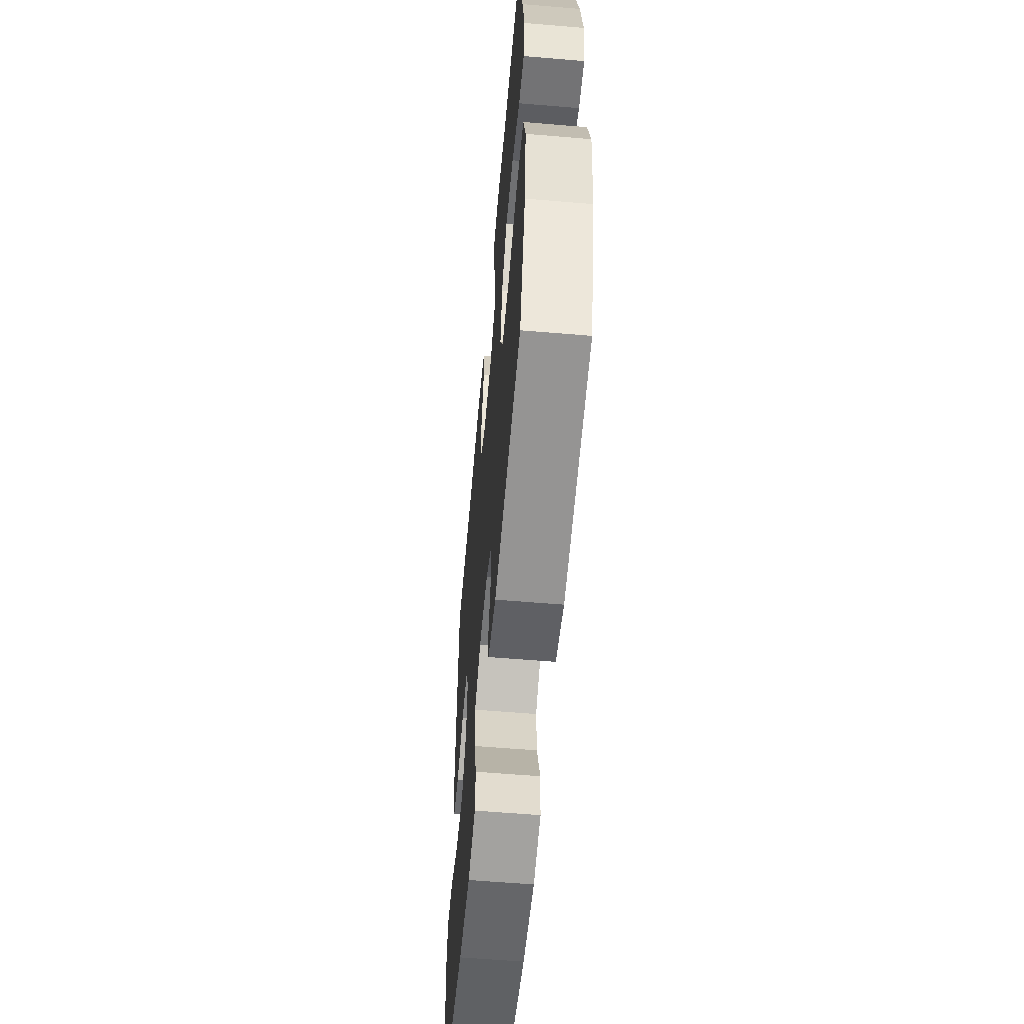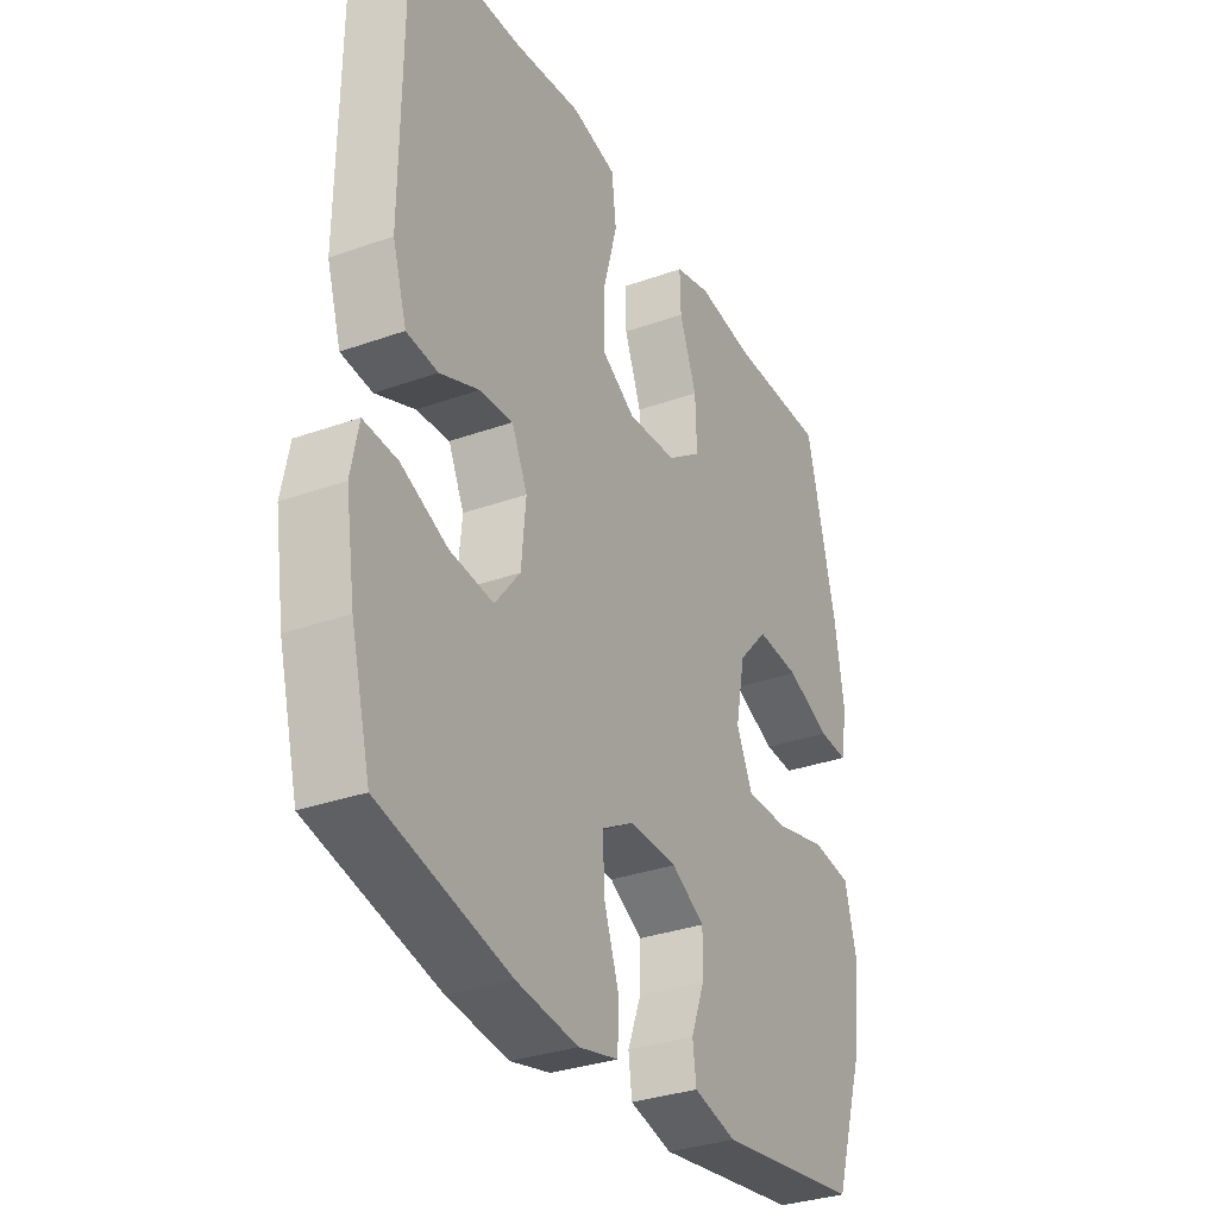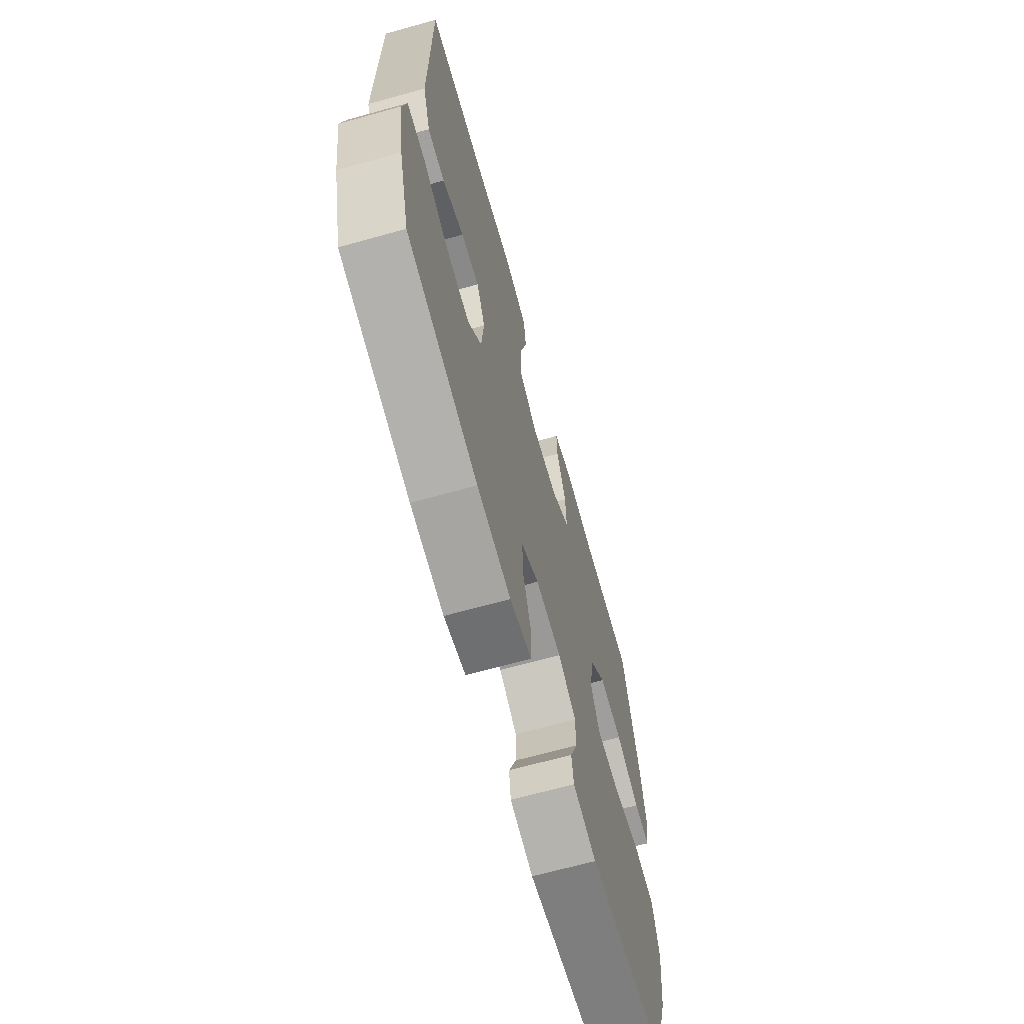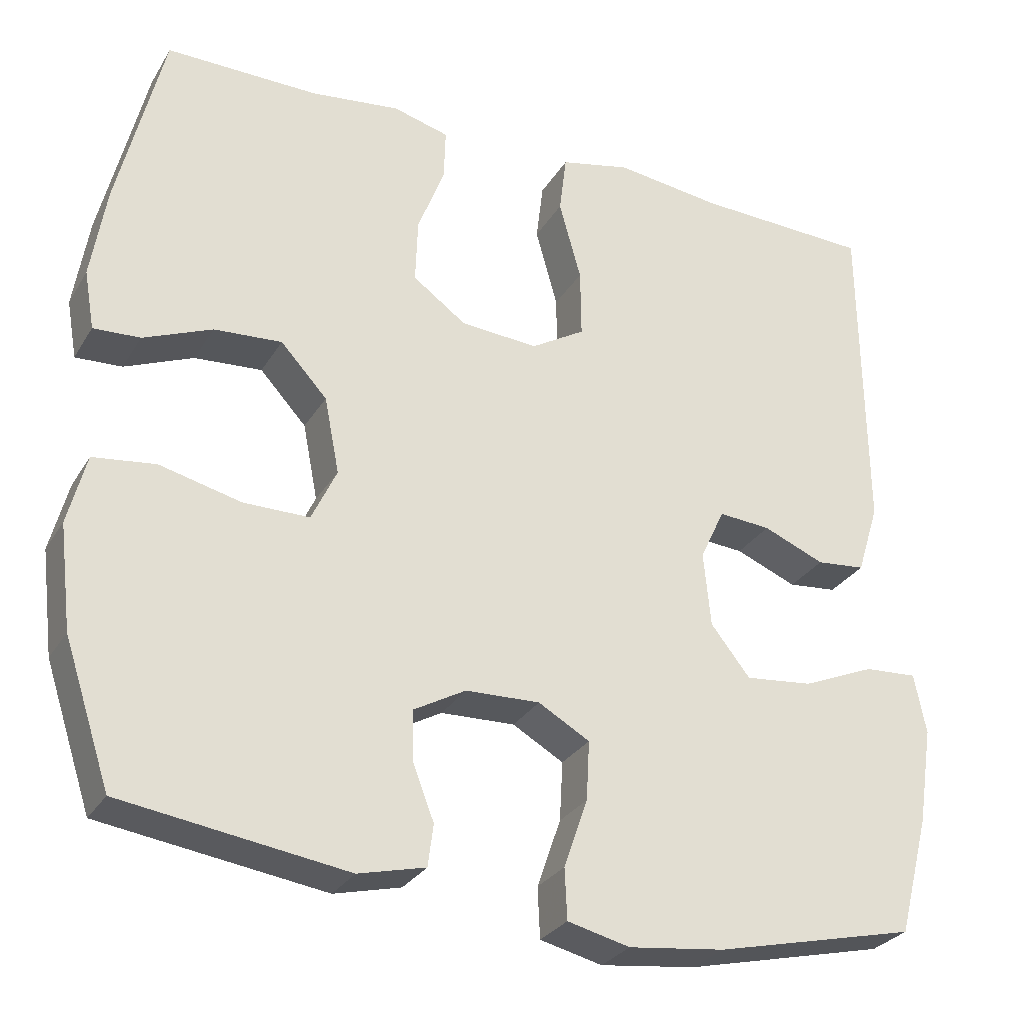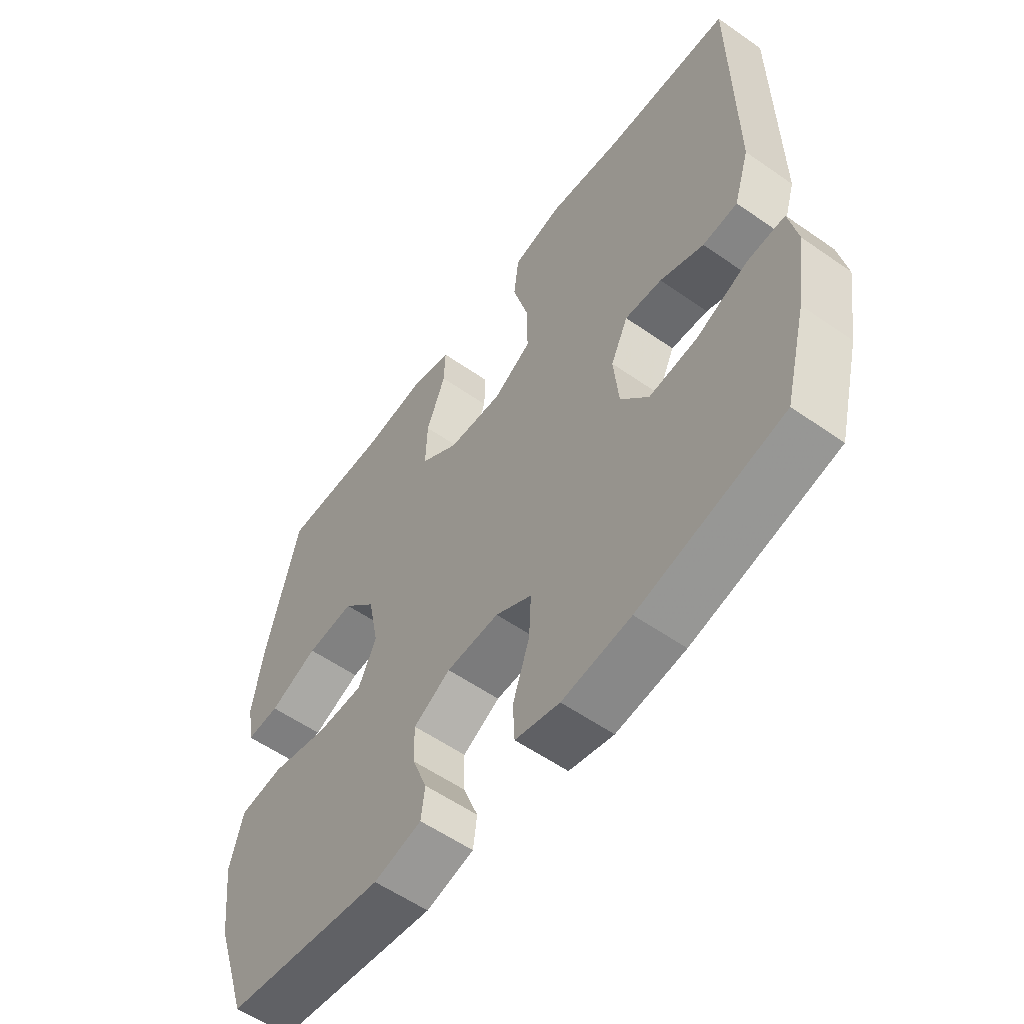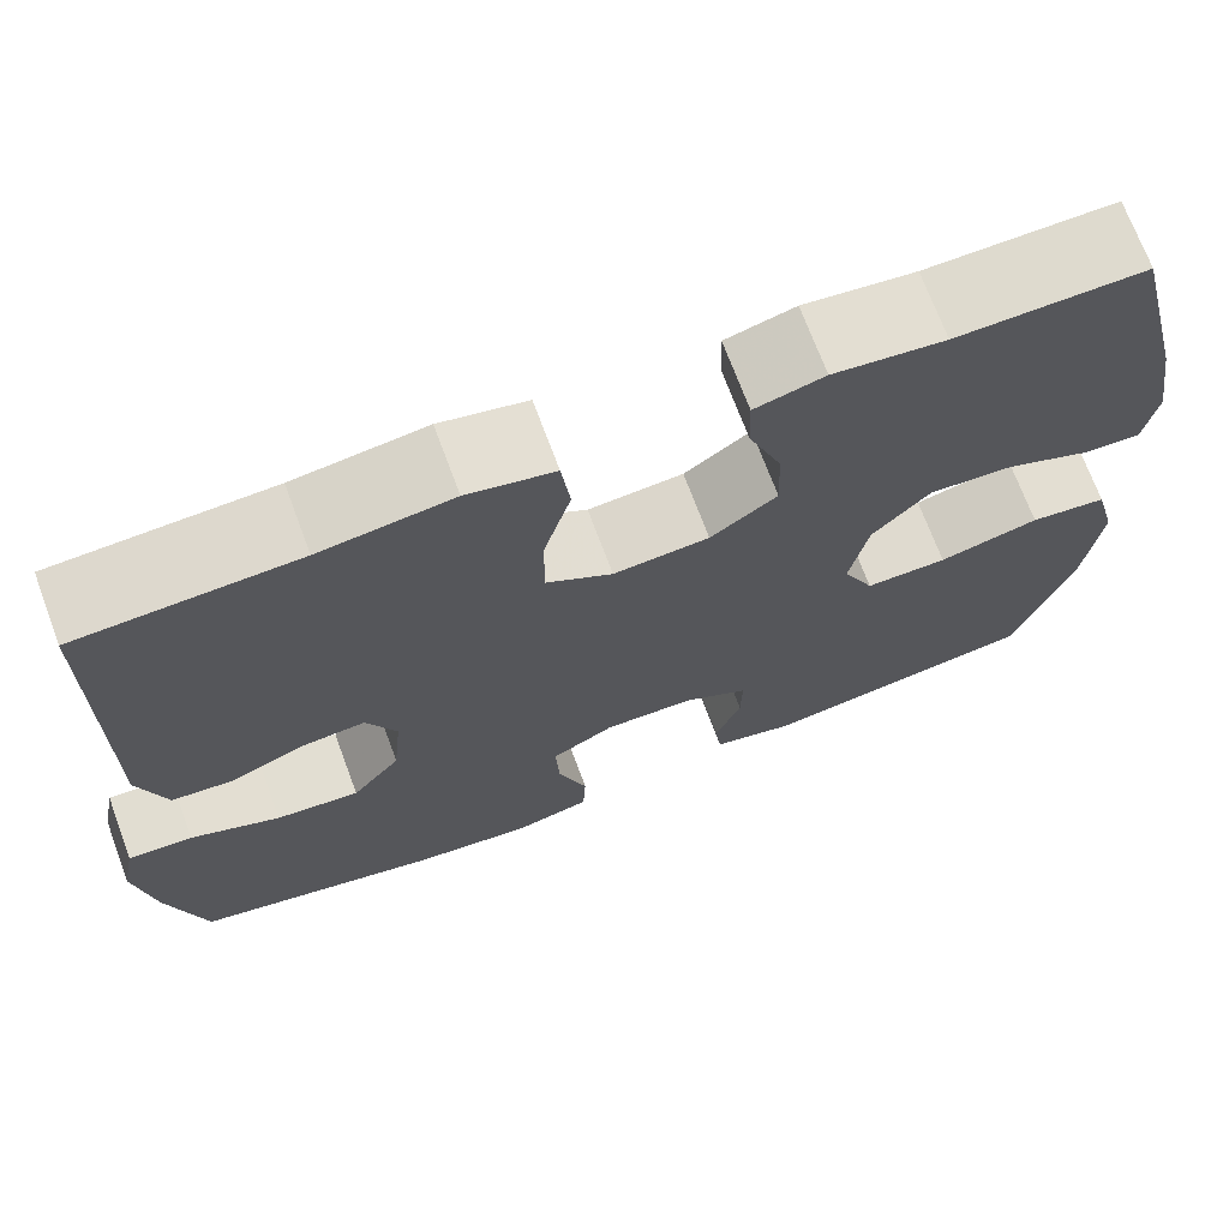
<metadata>
{"format":"obj","ext":"obj","renderer":"f3d","projection":"perspective","resolution":1024,"background":"white","views":[{"elev":-58.9,"azim":85.0,"up":"+Z"},{"elev":-32.3,"azim":-63.5,"up":"+Z"},{"elev":-67.2,"azim":-74.4,"up":"+Z"},{"elev":-28.8,"azim":154.5,"up":"+Z"},{"elev":-56.9,"azim":-126.1,"up":"+Z"},{"elev":70.8,"azim":-20.4,"up":"+Z"}]}
</metadata>
<code>
v -0.5 0.07 -0.5
v -0.539 0.07 -0.35
v -0.558 0.07 -0.227
v -0.543 0.07 -0.151
v -0.476 0.07 -0.155
v -0.384 0.07 -0.194
v -0.298 0.07 -0.203
v -0.248 0.07 -0.14
v -0.239 0.07 -0.045
v -0.27 0.07 0.021
v -0.336 0.07 0.016
v -0.414 0.07 -0.016
v -0.476 0.07 -0.01
v -0.504 0.07 0.08
v -0.5 0.07 0.5
v -0.277 0.07 0.508
v -0.142 0.07 0.525
v -0.053 0.07 0.505
v -0.044 0.07 0.43
v -0.072 0.07 0.329
v -0.073 0.07 0.242
v -0.005 0.07 0.201
v 0.093 0.07 0.208
v 0.161 0.07 0.257
v 0.158 0.07 0.339
v 0.124 0.07 0.428
v 0.122 0.07 0.493
v 0.193 0.07 0.512
v 0.307 0.07 0.498
v 0.5 0.07 0.5
v 0.558 0.07 0.261
v 0.577 0.07 0.143
v 0.564 0.07 0.069
v 0.505 0.07 0.072
v 0.418 0.07 0.108
v 0.332 0.07 0.114
v 0.273 0.07 0.05
v 0.254 0.07 -0.047
v 0.286 0.07 -0.115
v 0.37 0.07 -0.115
v 0.473 0.07 -0.09
v 0.552 0.07 -0.1
v 0.575 0.07 -0.189
v 0.559 0.07 -0.321
v 0.5 0.07 -0.5
v 0.215 0.07 -0.541
v 0.13 0.07 -0.52
v 0.123 0.07 -0.467
v 0.15 0.07 -0.397
v 0.151 0.07 -0.333
v 0.085 0.07 -0.296
v -0.009 0.07 -0.293
v -0.074 0.07 -0.33
v -0.07 0.07 -0.405
v -0.04 0.07 -0.492
v -0.043 0.07 -0.556
v -0.122 0.07 -0.575
v -0.244 0.07 -0.56
v -0.5 0 -0.5
v -0.539 0 -0.35
v -0.558 0 -0.227
v -0.543 0 -0.151
v -0.476 0 -0.155
v -0.384 0 -0.194
v -0.298 0 -0.203
v -0.248 0 -0.14
v -0.239 0 -0.045
v -0.27 0 0.021
v -0.336 0 0.016
v -0.414 0 -0.016
v -0.476 0 -0.01
v -0.504 0 0.08
v -0.5 0 0.5
v -0.277 0 0.508
v -0.142 0 0.525
v -0.053 0 0.505
v -0.044 0 0.43
v -0.072 0 0.329
v -0.073 0 0.242
v -0.005 0 0.201
v 0.093 0 0.208
v 0.161 0 0.257
v 0.158 0 0.339
v 0.124 0 0.428
v 0.122 0 0.493
v 0.193 0 0.512
v 0.307 0 0.498
v 0.5 0 0.5
v 0.558 0 0.261
v 0.577 0 0.143
v 0.564 0 0.069
v 0.505 0 0.072
v 0.418 0 0.108
v 0.332 0 0.114
v 0.273 0 0.05
v 0.254 0 -0.047
v 0.286 0 -0.115
v 0.37 0 -0.115
v 0.473 0 -0.09
v 0.552 0 -0.1
v 0.575 0 -0.189
v 0.559 0 -0.321
v 0.5 0 -0.5
v 0.215 0 -0.541
v 0.13 0 -0.52
v 0.123 0 -0.467
v 0.15 0 -0.397
v 0.151 0 -0.333
v 0.085 0 -0.296
v -0.009 0 -0.293
v -0.074 0 -0.33
v -0.07 0 -0.405
v -0.04 0 -0.492
v -0.043 0 -0.556
v -0.122 0 -0.575
v -0.244 0 -0.56
f 54 55 56 57
f 53 54 57 58
f 46 47 48 49
f 46 49 50
f 45 46 50
f 44 45 50 51
f 40 41 42 43
f 39 40 43 44
f 32 33 34 35
f 32 35 36
f 29 30 31 32
f 29 32 36
f 28 29 36 37
f 25 26 27 28
f 24 25 28 37
f 17 18 19 20
f 16 17 20 21
f 15 16 21
f 14 15 21
f 11 12 13 14
f 10 11 14 21
f 9 10 21 22
f 3 4 5 6
f 3 6 7
f 2 3 7
f 53 58 1 2
f 52 53 2 7
f 51 52 7 8
f 39 44 51 8
f 38 39 8 9
f 23 24 37 38
f 9 22 23 38
f 115 114 113 112
f 116 115 112 111
f 107 106 105 104
f 108 107 104
f 108 104 103
f 109 108 103 102
f 101 100 99 98
f 102 101 98 97
f 93 92 91 90
f 94 93 90
f 90 89 88 87
f 94 90 87
f 95 94 87 86
f 86 85 84 83
f 95 86 83 82
f 78 77 76 75
f 79 78 75 74
f 79 74 73
f 79 73 72
f 72 71 70 69
f 79 72 69 68
f 80 79 68 67
f 64 63 62 61
f 65 64 61
f 65 61 60
f 60 59 116 111
f 65 60 111 110
f 66 65 110 109
f 66 109 102 97
f 67 66 97 96
f 96 95 82 81
f 96 81 80 67
f 1 59 60 2
f 2 60 61 3
f 3 61 62 4
f 4 62 63 5
f 5 63 64 6
f 6 64 65 7
f 7 65 66 8
f 8 66 67 9
f 9 67 68 10
f 10 68 69 11
f 11 69 70 12
f 12 70 71 13
f 13 71 72 14
f 14 72 73 15
f 15 73 74 16
f 16 74 75 17
f 17 75 76 18
f 18 76 77 19
f 19 77 78 20
f 20 78 79 21
f 21 79 80 22
f 22 80 81 23
f 23 81 82 24
f 24 82 83 25
f 25 83 84 26
f 26 84 85 27
f 27 85 86 28
f 28 86 87 29
f 29 87 88 30
f 30 88 89 31
f 31 89 90 32
f 32 90 91 33
f 33 91 92 34
f 34 92 93 35
f 35 93 94 36
f 36 94 95 37
f 37 95 96 38
f 38 96 97 39
f 39 97 98 40
f 40 98 99 41
f 41 99 100 42
f 42 100 101 43
f 43 101 102 44
f 44 102 103 45
f 45 103 104 46
f 46 104 105 47
f 47 105 106 48
f 48 106 107 49
f 49 107 108 50
f 50 108 109 51
f 51 109 110 52
f 52 110 111 53
f 53 111 112 54
f 54 112 113 55
f 55 113 114 56
f 56 114 115 57
f 57 115 116 58
f 58 116 59 1

</code>
